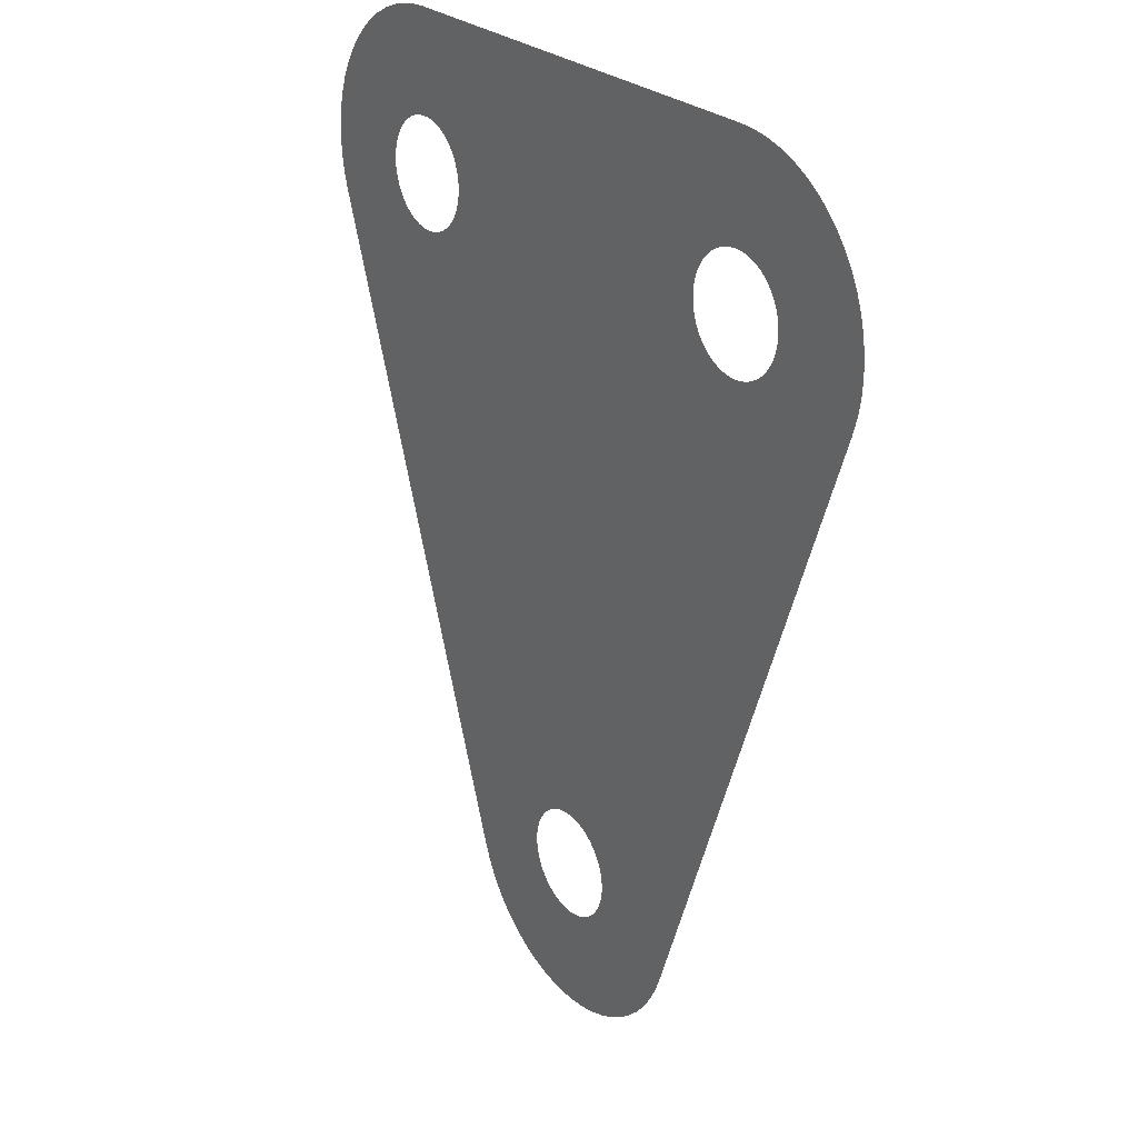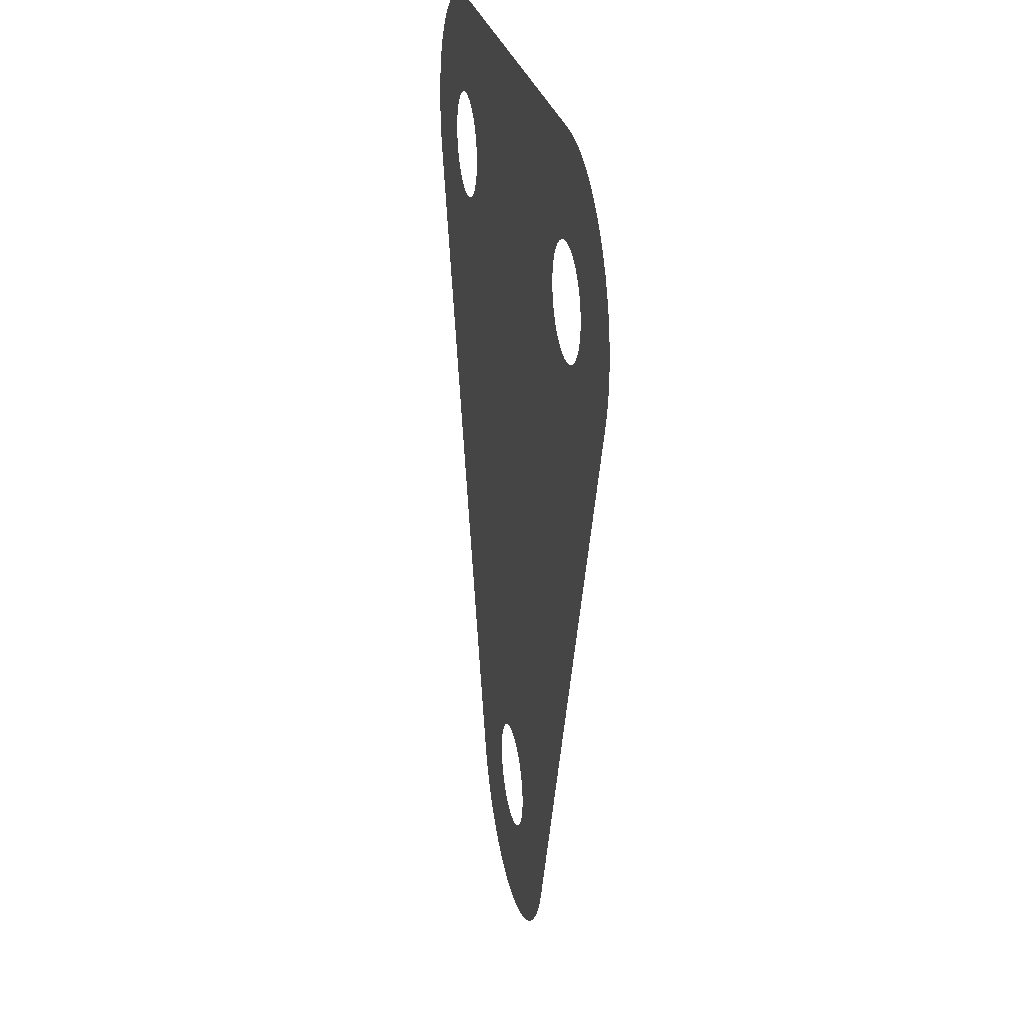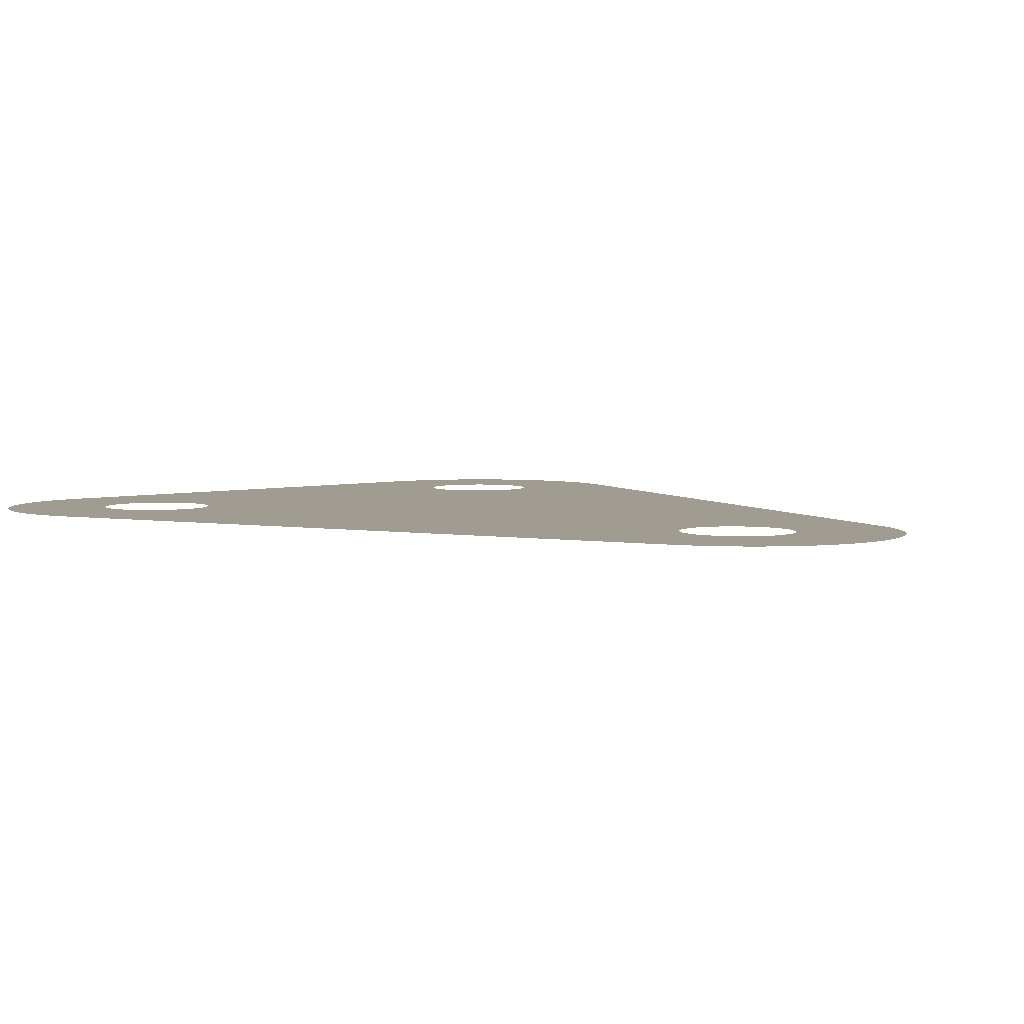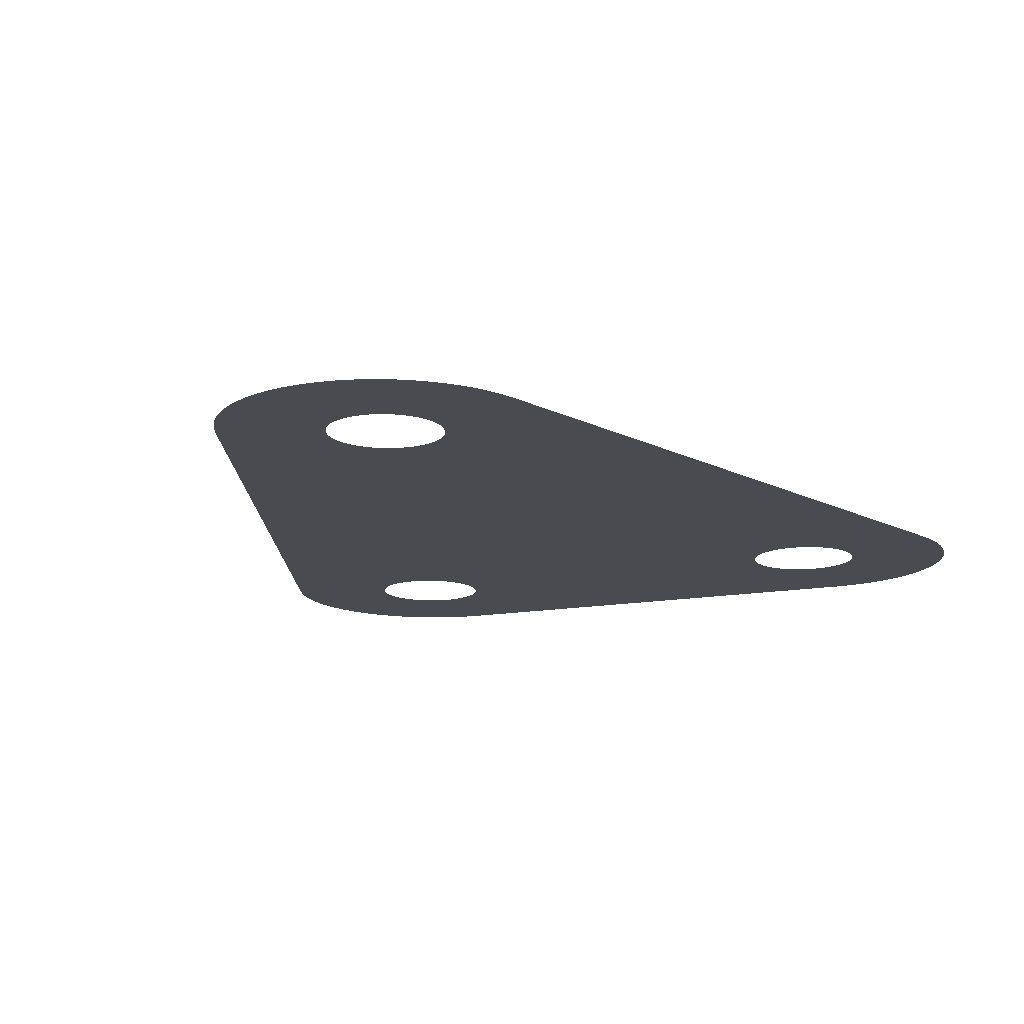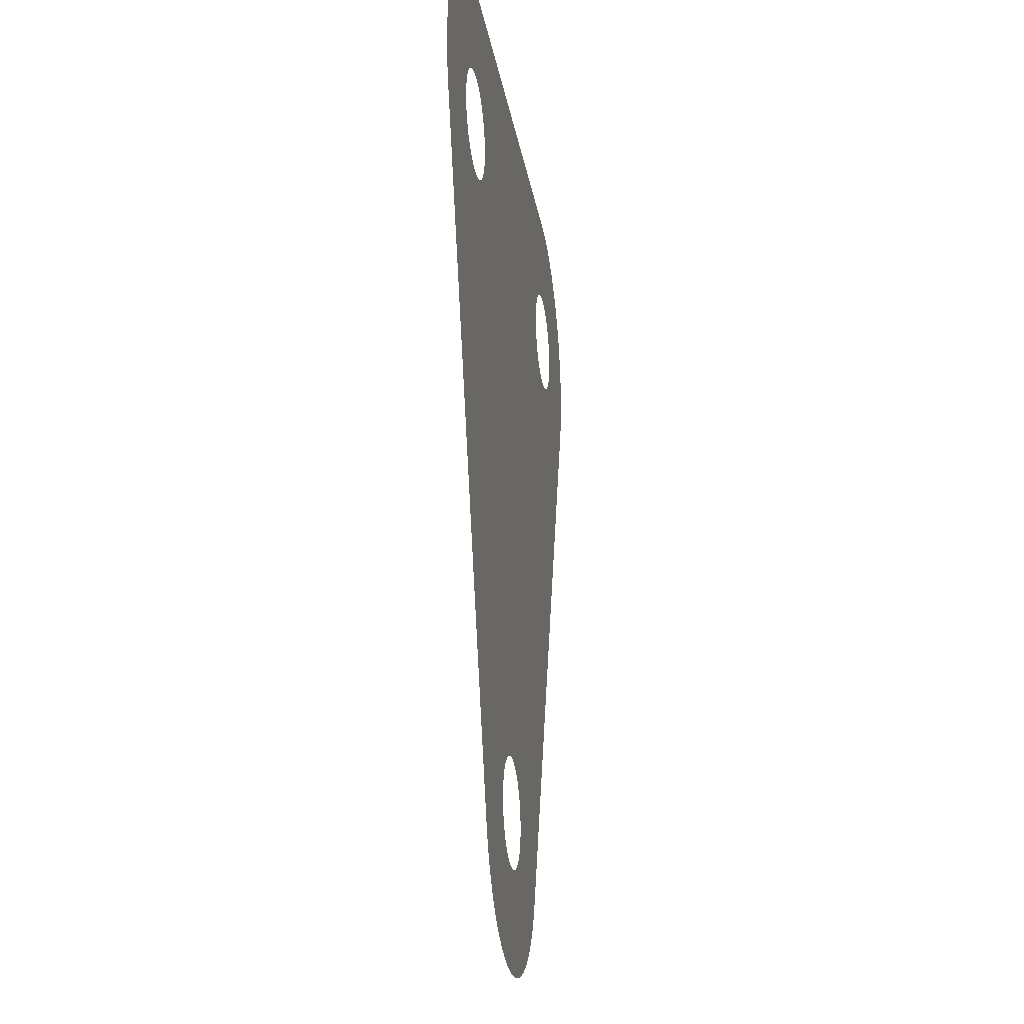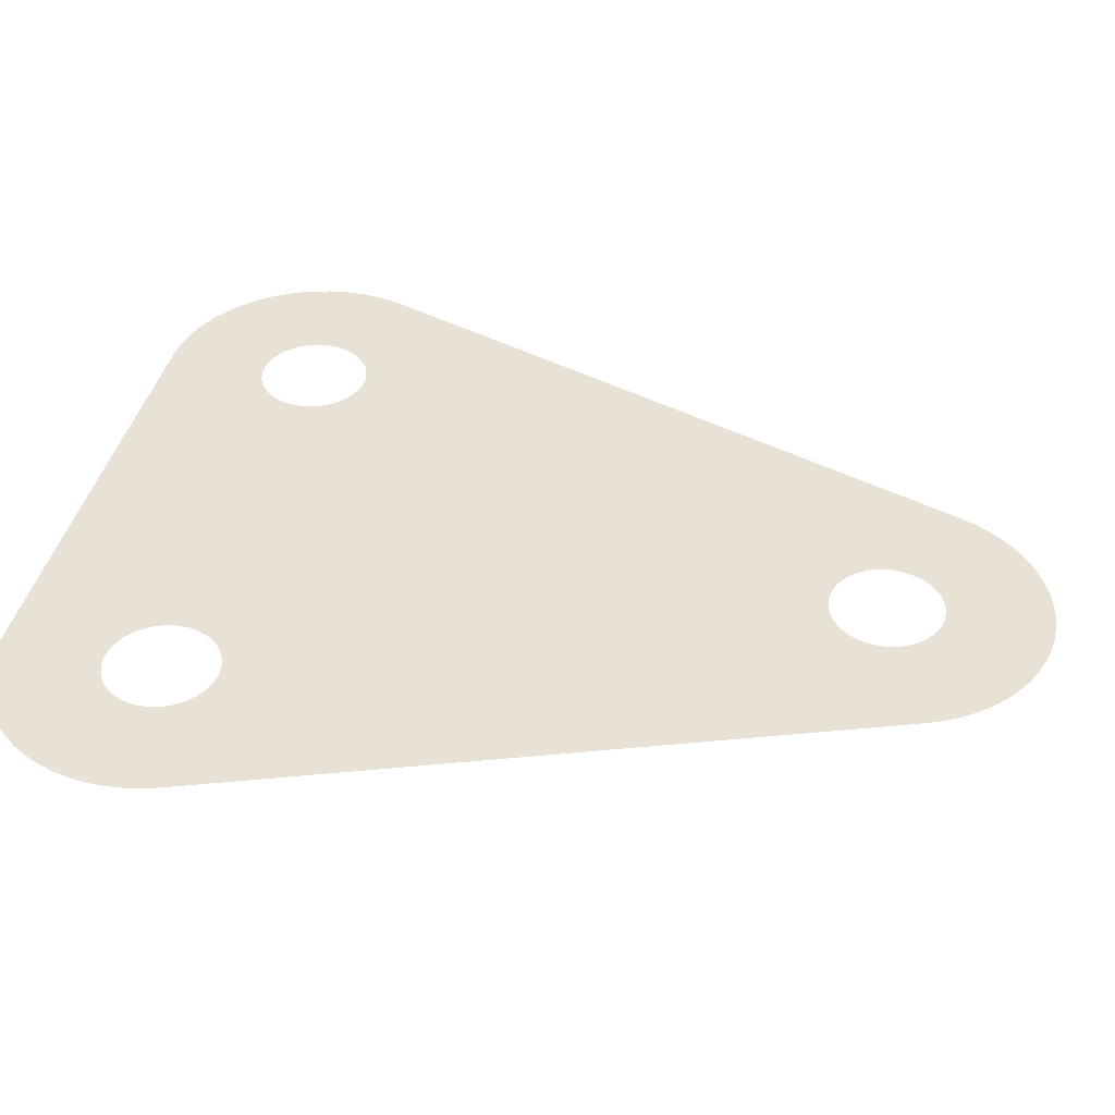
<metadata>
{"format":"obj","ext":"obj","renderer":"f3d","projection":"perspective","resolution":1024,"background":"white","views":[{"elev":25.8,"azim":-125.0,"up":"+Y"},{"elev":26.5,"azim":-101.8,"up":"+Y"},{"elev":4.4,"azim":-42.0,"up":"+Z"},{"elev":-14.5,"azim":21.5,"up":"+Z"},{"elev":-23.8,"azim":-81.1,"up":"+Y"},{"elev":40.2,"azim":-76.8,"up":"+Z"}]}
</metadata>
<code>
v -54.85 -12.68 3.777
v -55.47 -11.82 3.777
v -55.98 -10.89 3.777
v -56.4 -9.913 3.777
v -71.12 30.53 3.777
v -71.43 31.55 3.777
v -71.63 32.59 3.777
v -71.72 33.66 3.777
v -71.69 34.72 3.777
v -71.55 35.78 3.777
v -71.3 36.81 3.777
v -70.94 37.82 3.777
v -70.48 38.78 3.777
v -69.91 39.68 3.777
v -69.26 40.52 3.777
v -68.51 41.29 3.777
v -67.69 41.97 3.777
v -66.81 42.56 3.777
v -65.86 43.05 3.777
v -64.87 43.44 3.777
v -63.84 43.72 3.777
v -62.79 43.89 3.777
v -61.72 43.95 3.777
v -32.28 43.95 3.777
v -31.22 43.89 3.777
v -30.17 43.72 3.777
v -29.14 43.44 3.777
v -28.15 43.05 3.777
v -27.2 42.56 3.777
v -26.31 41.97 3.777
v -25.49 41.29 3.777
v -24.75 40.52 3.777
v -24.09 39.68 3.777
v -23.53 38.78 3.777
v -23.06 37.82 3.777
v -22.7 36.81 3.777
v -22.45 35.78 3.777
v -22.31 34.72 3.777
v -22.29 33.66 3.777
v -22.38 32.59 3.777
v -22.58 31.55 3.777
v -22.89 30.53 3.777
v -37.61 -9.913 3.777
v -38.02 -10.89 3.777
v -38.54 -11.82 3.777
v -39.15 -12.68 3.777
v -39.85 -13.48 3.777
v -40.63 -14.2 3.777
v -41.49 -14.83 3.777
v -42.4 -15.37 3.777
v -43.37 -15.81 3.777
v -44.38 -16.14 3.777
v -45.42 -16.37 3.777
v -46.47 -16.48 3.777
v -47.53 -16.48 3.777
v -48.59 -16.37 3.777
v -49.63 -16.14 3.777
v -50.64 -15.81 3.777
v -51.6 -15.37 3.777
v -52.52 -14.83 3.777
v -53.37 -14.2 3.777
v -54.15 -13.48 3.777
v -47.57 -9.946 3.777
v -47.19 -9.987 3.777
v -46.81 -9.987 3.777
v -46.44 -9.946 3.777
v -46.07 -9.865 3.777
v -45.71 -9.744 3.777
v -45.36 -9.585 3.777
v -45.04 -9.389 3.777
v -44.74 -9.16 3.777
v -44.46 -8.899 3.777
v -44.22 -8.611 3.777
v -44 -8.297 3.777
v -43.83 -7.962 3.777
v -43.69 -7.61 3.777
v -43.58 -7.245 3.777
v -43.52 -6.871 3.777
v -43.5 -6.492 3.777
v -43.52 -6.114 3.777
v -43.58 -5.74 3.777
v -43.69 -5.375 3.777
v -43.83 -5.023 3.777
v -44 -4.688 3.777
v -44.22 -4.374 3.777
v -44.46 -4.086 3.777
v -44.74 -3.825 3.777
v -45.04 -3.596 3.777
v -45.36 -3.4 3.777
v -45.71 -3.241 3.777
v -46.07 -3.12 3.777
v -46.44 -3.039 3.777
v -46.81 -2.998 3.777
v -47.19 -2.998 3.777
v -47.57 -3.039 3.777
v -47.94 -3.12 3.777
v -48.3 -3.241 3.777
v -48.64 -3.4 3.777
v -48.97 -3.596 3.777
v -49.27 -3.825 3.777
v -49.54 -4.086 3.777
v -49.79 -4.374 3.777
v -50 -4.688 3.777
v -50.18 -5.023 3.777
v -50.32 -5.375 3.777
v -50.42 -5.74 3.777
v -50.48 -6.114 3.777
v -50.5 -6.492 3.777
v -50.48 -6.871 3.777
v -50.42 -7.245 3.777
v -50.32 -7.61 3.777
v -50.18 -7.962 3.777
v -50 -8.297 3.777
v -49.79 -8.611 3.777
v -49.54 -8.899 3.777
v -49.27 -9.16 3.777
v -48.97 -9.389 3.777
v -48.64 -9.585 3.777
v -48.3 -9.744 3.777
v -47.94 -9.865 3.777
v -61.53 30.45 3.777
v -61.16 30.49 3.777
v -60.79 30.57 3.777
v -60.43 30.69 3.777
v -60.08 30.85 3.777
v -59.76 31.05 3.777
v -59.46 31.28 3.777
v -59.18 31.54 3.777
v -58.94 31.83 3.777
v -58.72 32.14 3.777
v -58.55 32.48 3.777
v -58.4 32.83 3.777
v -58.3 33.19 3.777
v -58.24 33.57 3.777
v -58.22 33.95 3.777
v -58.24 34.32 3.777
v -58.3 34.7 3.777
v -58.4 35.06 3.777
v -58.55 35.42 3.777
v -58.72 35.75 3.777
v -58.94 36.06 3.777
v -59.18 36.35 3.777
v -59.46 36.61 3.777
v -59.76 36.84 3.777
v -60.08 37.04 3.777
v -60.43 37.2 3.777
v -60.79 37.32 3.777
v -61.16 37.4 3.777
v -61.53 37.44 3.777
v -61.91 37.44 3.777
v -62.29 37.4 3.777
v -62.66 37.32 3.777
v -63.02 37.2 3.777
v -63.36 37.04 3.777
v -63.69 36.84 3.777
v -63.99 36.61 3.777
v -64.26 36.35 3.777
v -64.51 36.06 3.777
v -64.72 35.75 3.777
v -64.9 35.42 3.777
v -65.04 35.06 3.777
v -65.14 34.7 3.777
v -65.2 34.32 3.777
v -65.22 33.95 3.777
v -65.2 33.57 3.777
v -65.14 33.19 3.777
v -65.04 32.83 3.777
v -64.9 32.48 3.777
v -64.72 32.14 3.777
v -64.51 31.83 3.777
v -64.26 31.54 3.777
v -63.99 31.28 3.777
v -63.69 31.05 3.777
v -63.36 30.85 3.777
v -63.02 30.69 3.777
v -62.66 30.57 3.777
v -62.29 30.49 3.777
v -61.91 30.45 3.777
v -31.72 30.49 3.777
v -31.35 30.57 3.777
v -30.99 30.69 3.777
v -30.65 30.85 3.777
v -30.32 31.05 3.777
v -30.02 31.28 3.777
v -29.74 31.54 3.777
v -29.5 31.83 3.777
v -29.29 32.14 3.777
v -29.11 32.48 3.777
v -28.97 32.83 3.777
v -28.87 33.19 3.777
v -28.8 33.57 3.777
v -28.78 33.95 3.777
v -28.8 34.32 3.777
v -28.87 34.7 3.777
v -28.97 35.06 3.777
v -29.11 35.42 3.777
v -29.29 35.75 3.777
v -29.5 36.06 3.777
v -29.74 36.35 3.777
v -30.02 36.61 3.777
v -30.32 36.84 3.777
v -30.65 37.04 3.777
v -30.99 37.2 3.777
v -31.35 37.32 3.777
v -31.72 37.4 3.777
v -32.09 37.44 3.777
v -32.47 37.44 3.777
v -32.85 37.4 3.777
v -33.22 37.32 3.777
v -33.58 37.2 3.777
v -33.92 37.04 3.777
v -34.25 36.84 3.777
v -34.55 36.61 3.777
v -34.83 36.35 3.777
v -35.07 36.06 3.777
v -35.28 35.75 3.777
v -35.46 35.42 3.777
v -35.6 35.06 3.777
v -35.7 34.7 3.777
v -35.76 34.32 3.777
v -35.78 33.95 3.777
v -35.76 33.57 3.777
v -35.7 33.19 3.777
v -35.6 32.83 3.777
v -35.46 32.48 3.777
v -35.28 32.14 3.777
v -35.07 31.83 3.777
v -34.83 31.54 3.777
v -34.55 31.28 3.777
v -34.25 31.05 3.777
v -33.92 30.85 3.777
v -33.58 30.69 3.777
v -33.22 30.57 3.777
v -32.85 30.49 3.777
v -32.47 30.45 3.777
v -32.09 30.45 3.777
f 107 4 108
f 104 4 105
f 159 13 160
f 160 13 12
f 157 15 158
f 143 142 23
f 158 14 159
f 192 39 38
f 199 31 200
f 194 37 36
f 189 42 41
f 184 42 185
f 186 42 187
f 42 181 180
f 85 42 179
f 24 208 207
f 43 75 44
f 70 49 48
f 115 62 116
f 54 53 65
f 67 66 52
f 51 67 52
f 68 67 51
f 53 66 65
f 53 52 66
f 64 63 56
f 64 56 55
f 54 64 55
f 65 64 54
f 117 61 60
f 59 119 118
f 120 57 63
f 120 58 57
f 56 63 57
f 4 111 110
f 112 3 113
f 1 114 2
f 43 76 75
f 50 68 51
f 50 49 69
f 50 69 68
f 69 49 70
f 70 48 71
f 71 48 47
f 72 71 47
f 46 72 47
f 46 73 72
f 46 45 73
f 73 45 74
f 74 45 44
f 75 74 44
f 43 77 76
f 43 78 77
f 43 79 78
f 43 80 79
f 43 81 80
f 43 82 81
f 43 83 82
f 43 84 83
f 43 85 84
f 43 42 85
f 179 236 86
f 86 236 87
f 87 235 88
f 234 233 89
f 232 91 90
f 230 92 231
f 130 129 226
f 124 97 96
f 95 125 96
f 97 123 98
f 98 123 122
f 99 98 122
f 121 99 122
f 121 100 99
f 121 178 100
f 177 5 102
f 100 178 101
f 176 5 177
f 102 5 4
f 103 102 4
f 104 103 4
f 105 4 106
f 106 4 107
f 4 109 108
f 4 110 109
f 112 111 4
f 3 112 4
f 2 113 3
f 2 114 113
f 1 115 114
f 1 62 115
f 62 61 116
f 116 61 117
f 117 60 118
f 118 60 59
f 120 119 58
f 119 59 58
f 124 123 97
f 162 161 11
f 125 124 96
f 161 12 11
f 125 95 126
f 126 95 94
f 127 126 94
f 226 131 130
f 93 127 94
f 224 132 131
f 228 227 129
f 229 127 93
f 221 135 222
f 137 136 220
f 138 219 218
f 140 139 216
f 141 215 24
f 24 215 214
f 213 24 214
f 24 211 210
f 209 208 24
f 212 24 213
f 209 24 210
f 141 23 142
f 24 23 141
f 144 143 23
f 146 145 23
f 145 144 23
f 147 23 148
f 146 23 147
f 23 150 149
f 23 149 148
f 22 151 150
f 22 150 23
f 21 152 151
f 21 151 22
f 20 153 152
f 20 152 21
f 19 154 153
f 19 153 20
f 18 155 154
f 18 154 19
f 17 156 155
f 17 155 18
f 16 157 156
f 16 156 17
f 16 15 157
f 15 14 158
f 14 13 159
f 161 160 12
f 162 11 10
f 163 162 10
f 9 163 10
f 9 164 163
f 9 8 164
f 164 8 165
f 165 8 7
f 166 165 7
f 6 166 7
f 6 167 166
f 6 5 167
f 167 5 168
f 168 5 169
f 169 5 170
f 170 5 171
f 171 5 172
f 172 5 173
f 173 5 174
f 174 5 175
f 175 5 176
f 102 101 177
f 177 101 178
f 223 134 133
f 86 85 179
f 179 42 180
f 42 182 181
f 42 184 183
f 42 183 182
f 185 42 186
f 42 189 188
f 42 188 187
f 190 189 41
f 40 191 190
f 40 190 41
f 39 192 191
f 39 191 40
f 193 192 38
f 37 194 193
f 37 193 38
f 195 194 36
f 35 196 195
f 35 195 36
f 34 197 196
f 34 196 35
f 33 198 197
f 33 197 34
f 32 199 198
f 32 198 33
f 32 31 199
f 30 201 200
f 30 200 31
f 29 201 30
f 29 202 201
f 29 28 202
f 202 28 203
f 203 28 27
f 204 203 27
f 26 204 27
f 204 26 205
f 205 26 25
f 206 205 25
f 24 206 25
f 24 207 206
f 212 211 24
f 215 141 216
f 216 141 140
f 217 216 139
f 218 217 139
f 138 218 139
f 137 219 138
f 137 220 219
f 136 221 220
f 136 135 221
f 135 134 222
f 222 134 223
f 223 133 224
f 224 133 132
f 225 224 131
f 226 225 131
f 227 226 129
f 228 129 128
f 229 228 128
f 127 229 128
f 93 230 229
f 93 92 230
f 92 91 231
f 231 91 232
f 232 90 233
f 233 90 89
f 234 89 88
f 236 235 87
f 235 234 88

</code>
